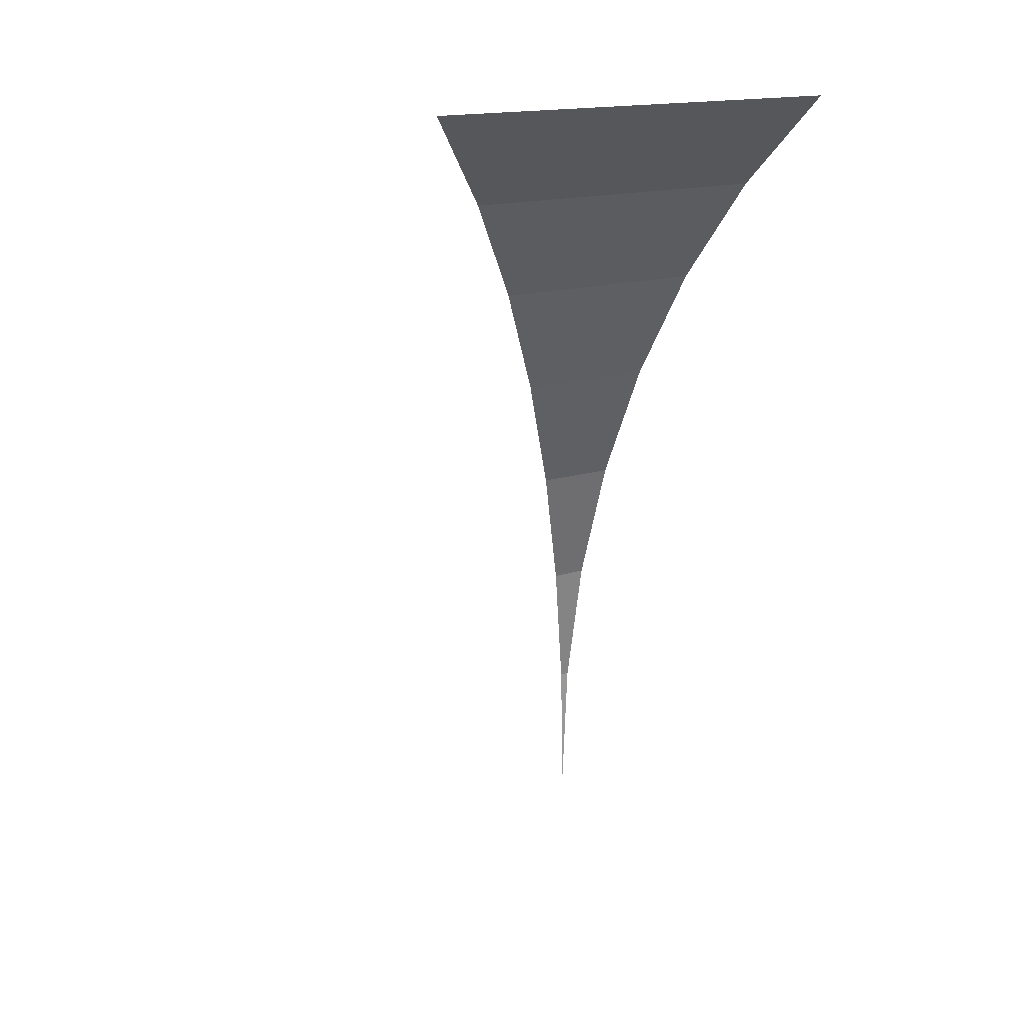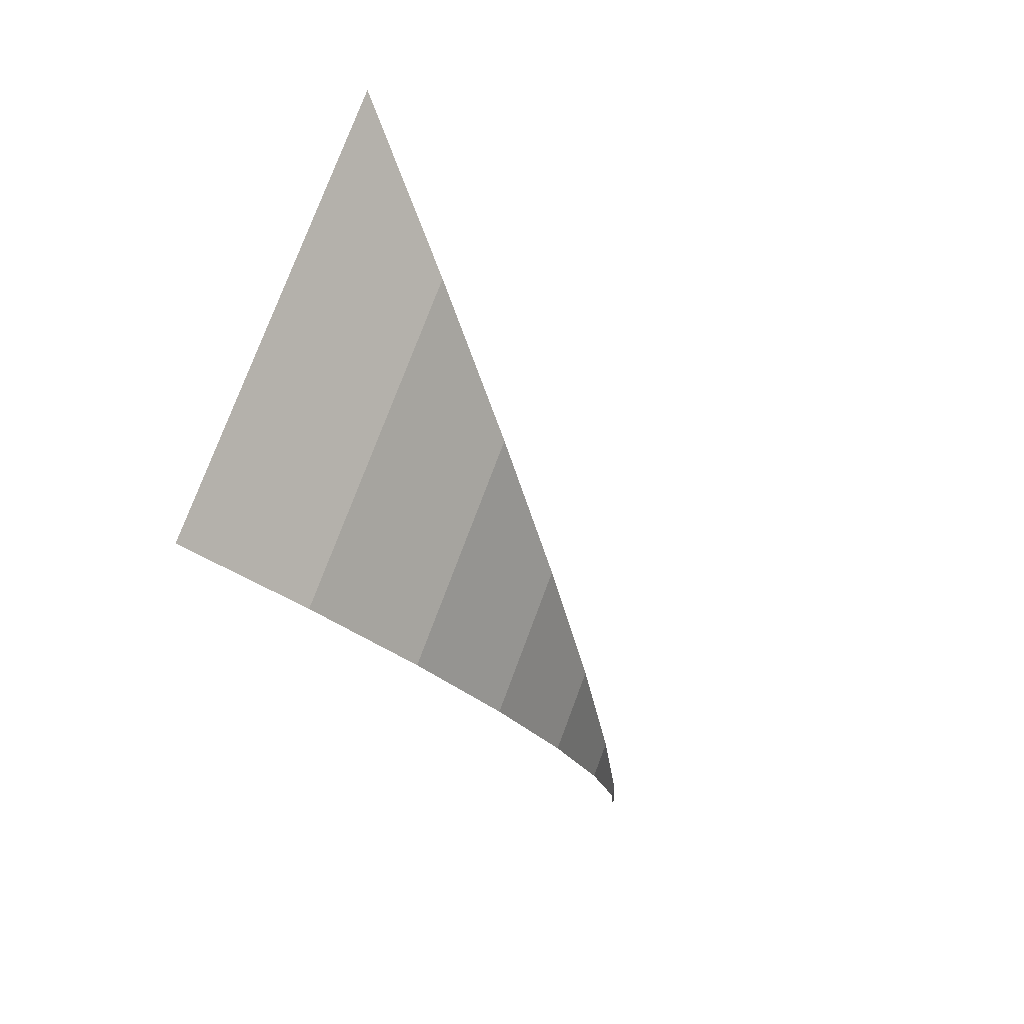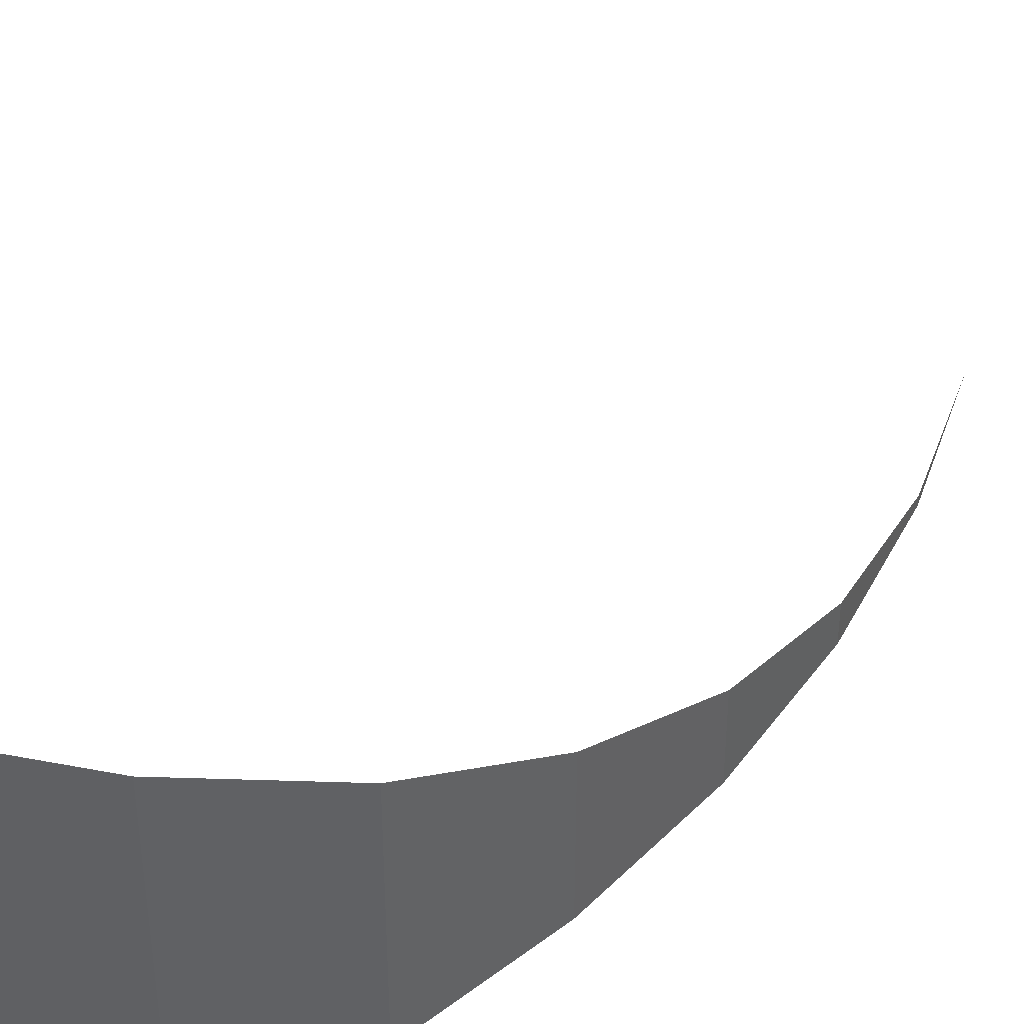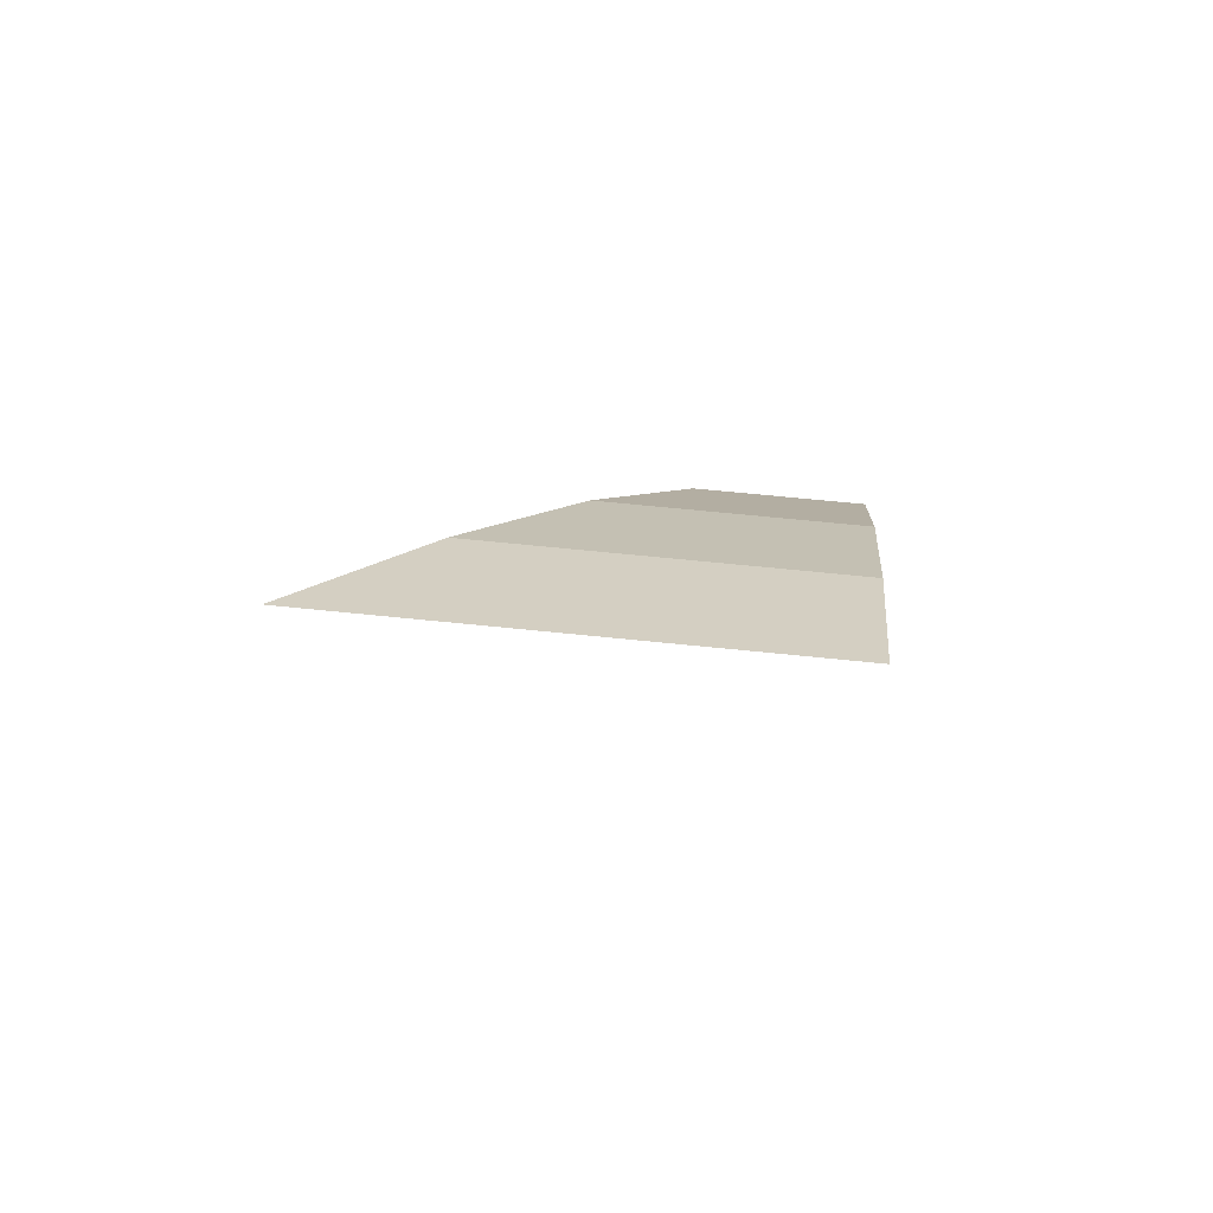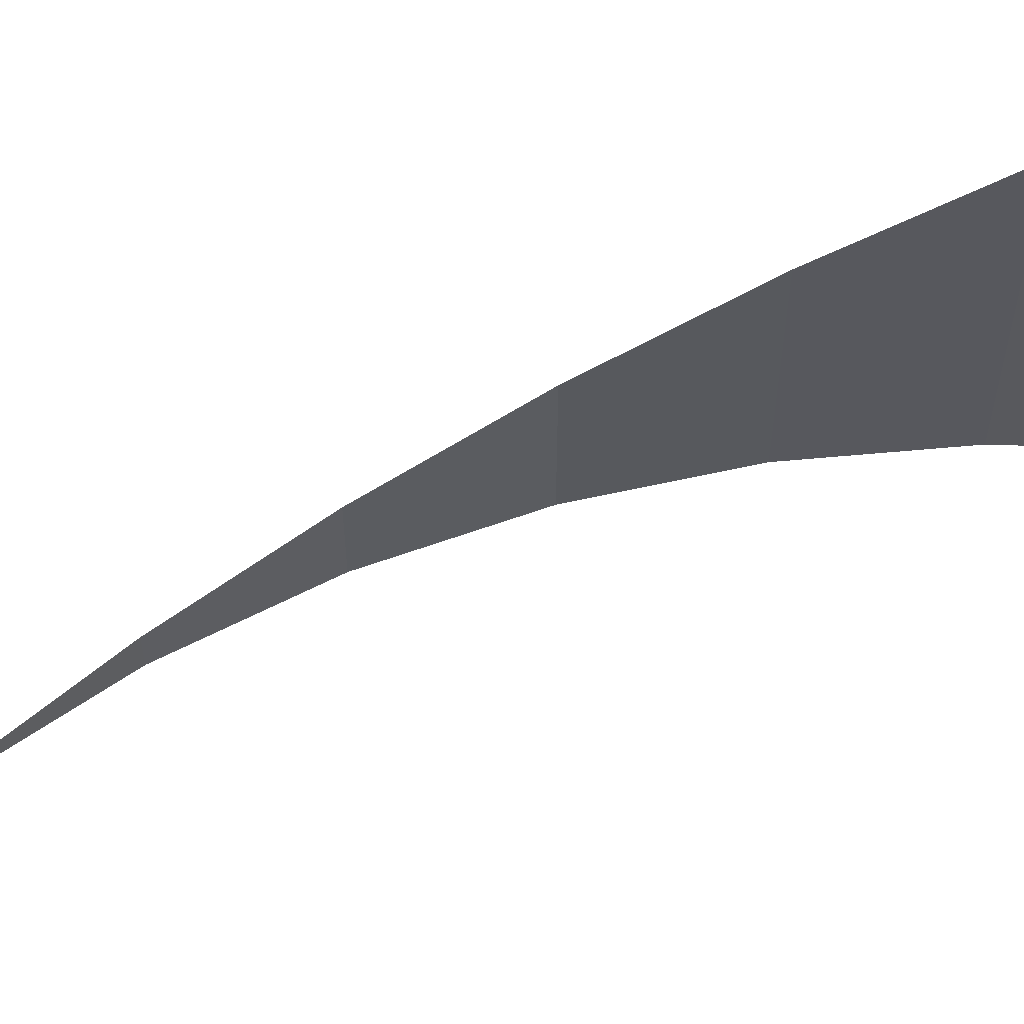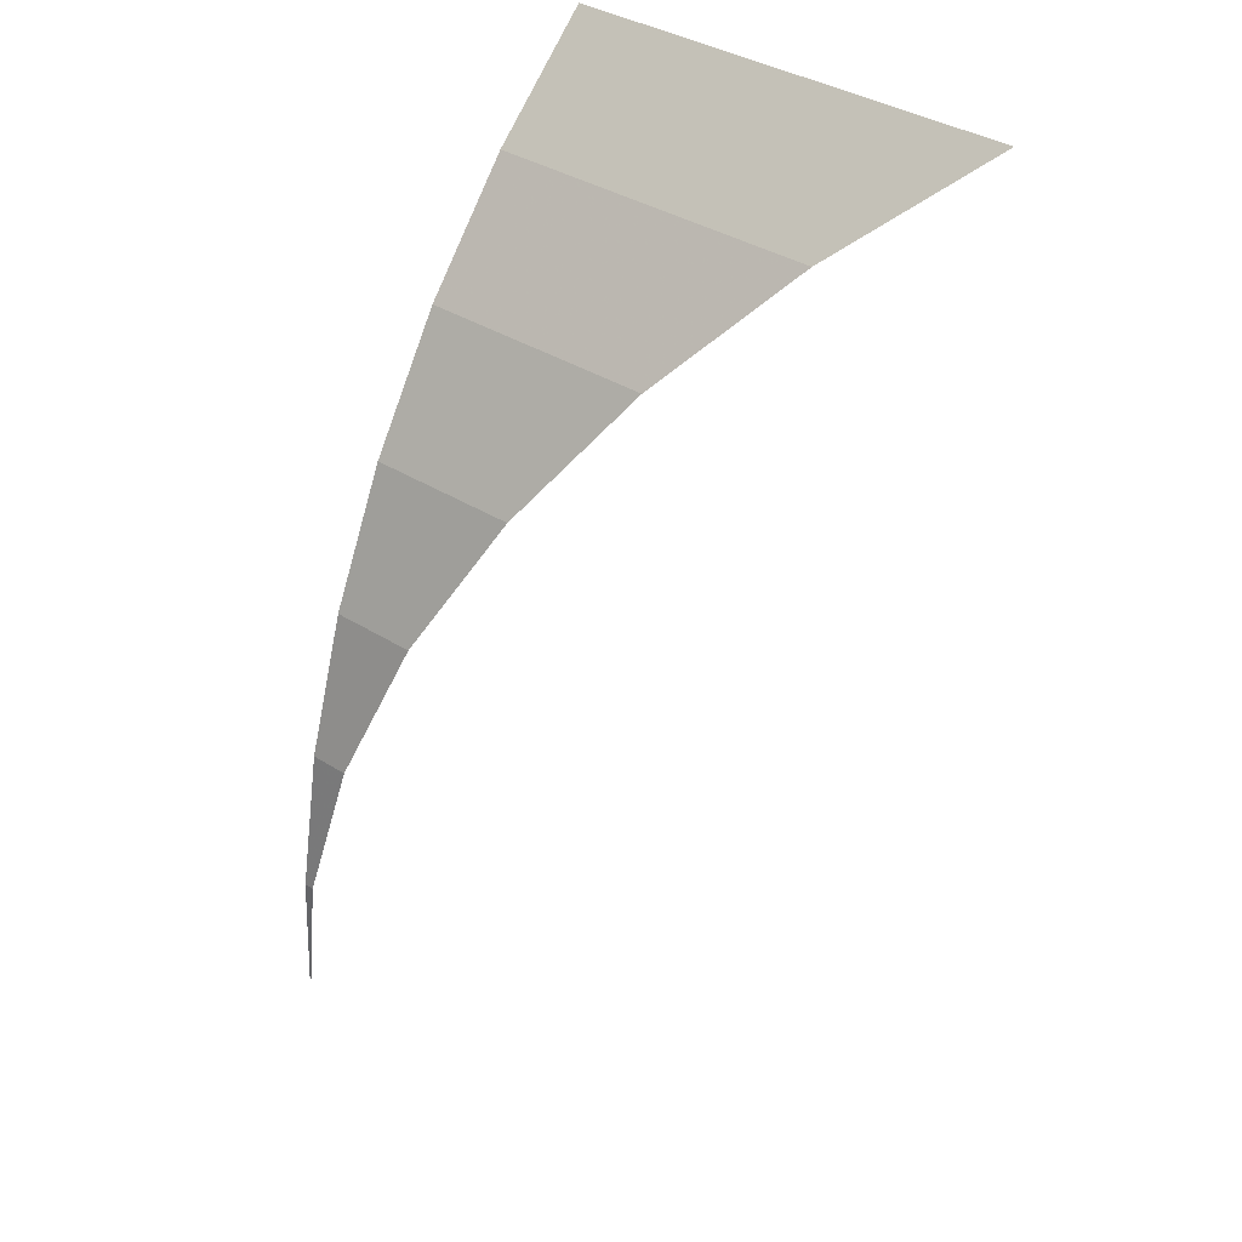
<metadata>
{"format":"obj","ext":"obj","renderer":"f3d","projection":"perspective","resolution":1024,"background":"white","views":[{"elev":16.3,"azim":-122.9,"up":"+Z"},{"elev":77.2,"azim":20.6,"up":"+Z"},{"elev":43.6,"azim":14.5,"up":"+Y"},{"elev":66.1,"azim":-84.1,"up":"+Z"},{"elev":60.1,"azim":-136.7,"up":"+Y"},{"elev":38.4,"azim":128.2,"up":"+Z"}]}
</metadata>
<code>
v 0.05 0 0
v 0.04957 0.00043 0.006525
v 0.04957 0 0.006525
v 0.04957 0.00043 0.006525
v 0.04829 0.001705 0.01294
v 0.04829 0 0.01294
v 0.04957 0 0.006525
v 0.04829 0.001705 0.01294
v 0.04619 0.003805 0.01913
v 0.04619 0 0.01913
v 0.04829 0 0.01294
v 0.04619 0.003805 0.01913
v 0.0433 0.0067 0.025
v 0.0433 0 0.025
v 0.04619 0 0.01913
v 0.0433 0.0067 0.025
v 0.03967 0.01033 0.03044
v 0.03967 0 0.03044
v 0.0433 0 0.025
v 0.03967 0.01033 0.03044
v 0.03535 0.01465 0.03535
v 0.03535 0 0.03535
v 0.03967 0 0.03044
v 0.03535 0.01465 0.03535
v 0.03044 0.01956 0.03967
v 0.03044 0 0.03967
v 0.03535 0 0.03535
g mesh3347
f 1 2 3
f 4 5 6
f 6 7 4
f 8 9 10
f 10 11 8
f 12 13 14
f 14 15 12
f 16 17 18
f 18 19 16
f 20 21 22
f 22 23 20
f 24 25 26
f 26 27 24

</code>
